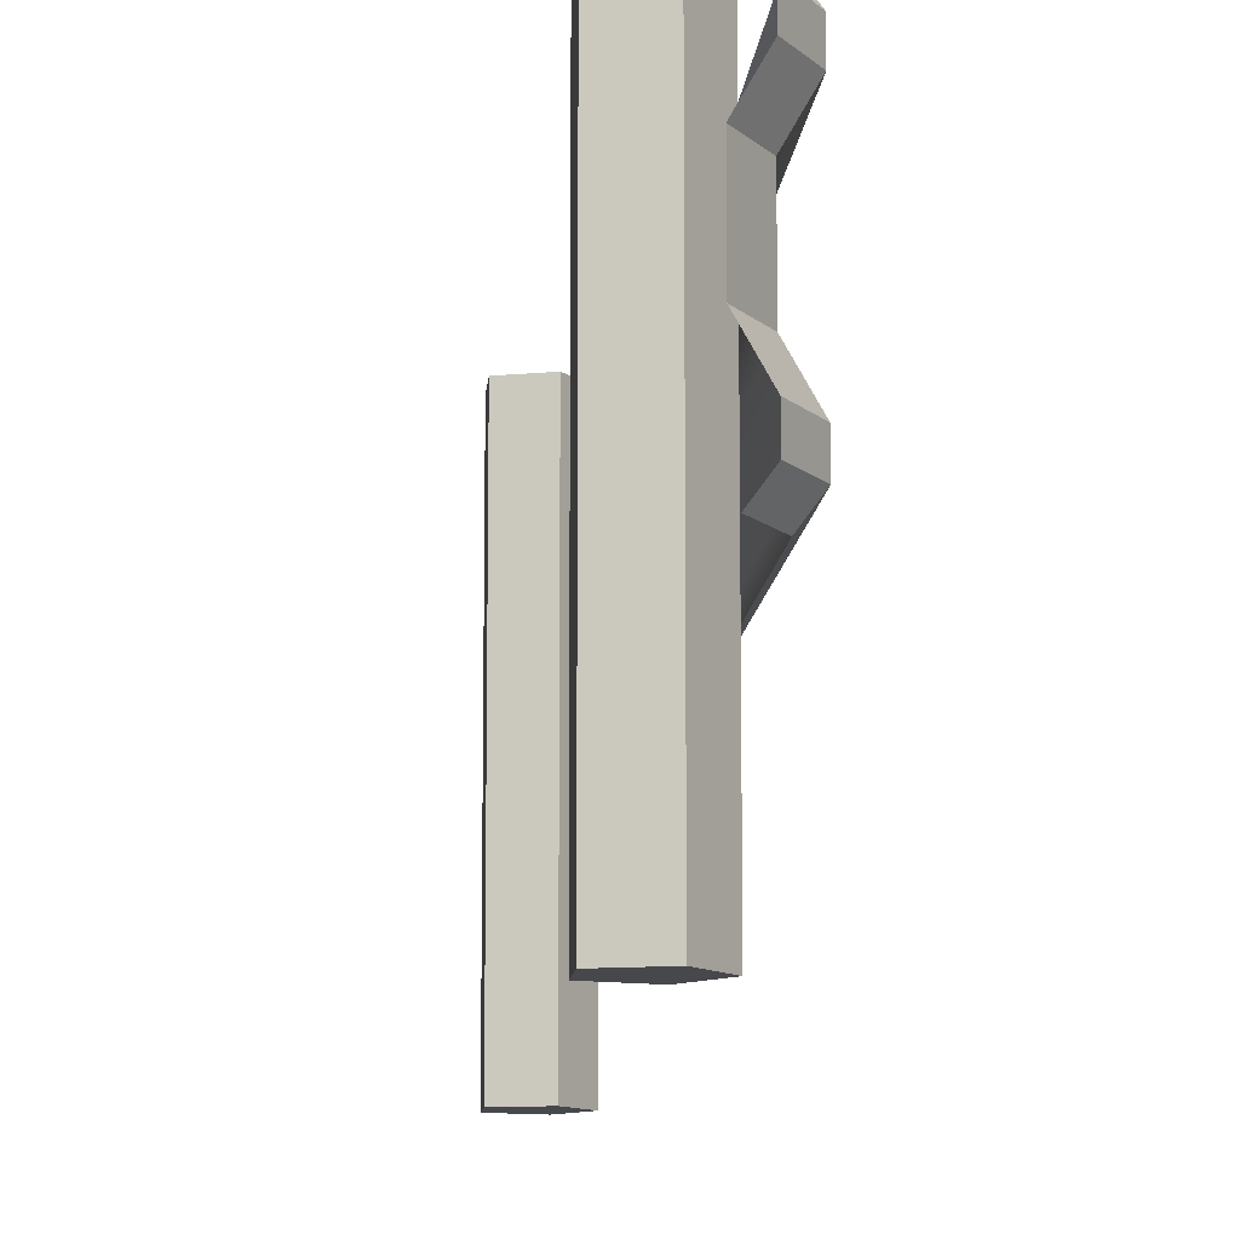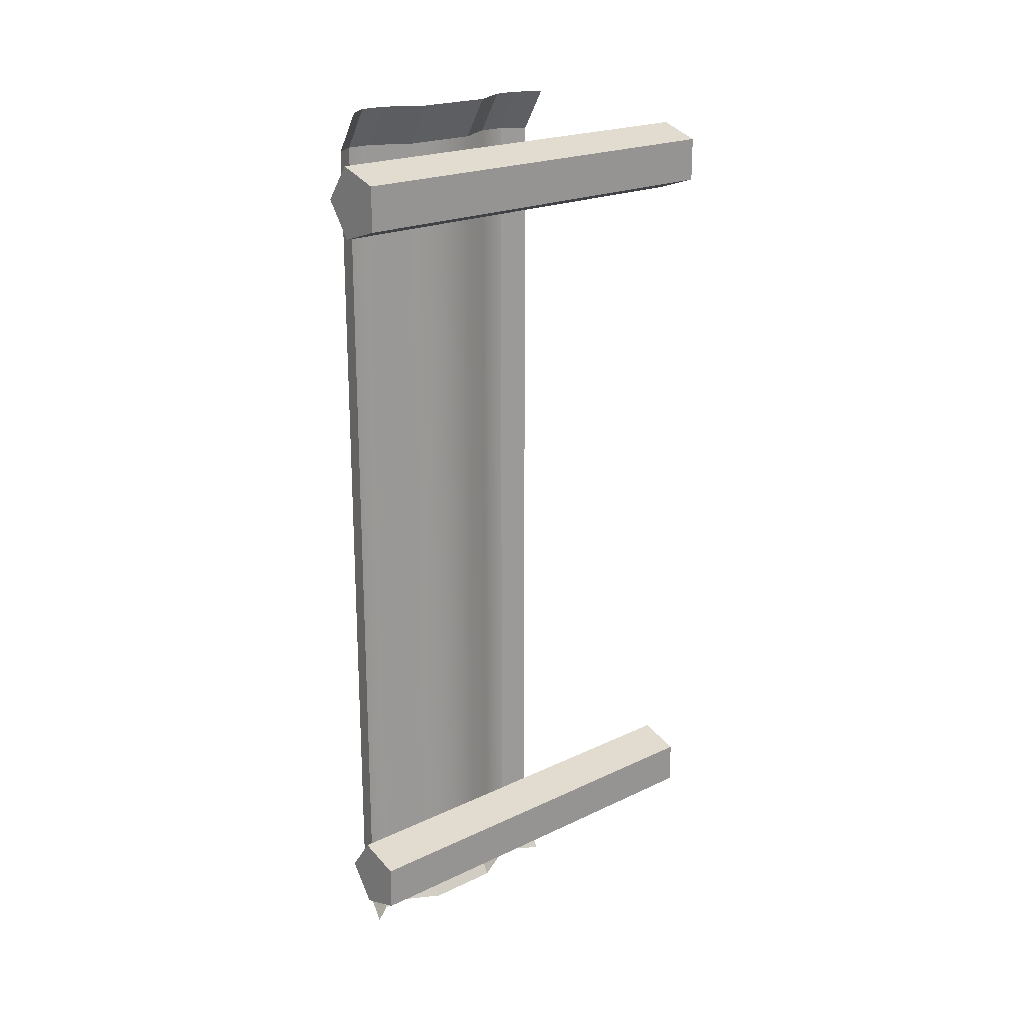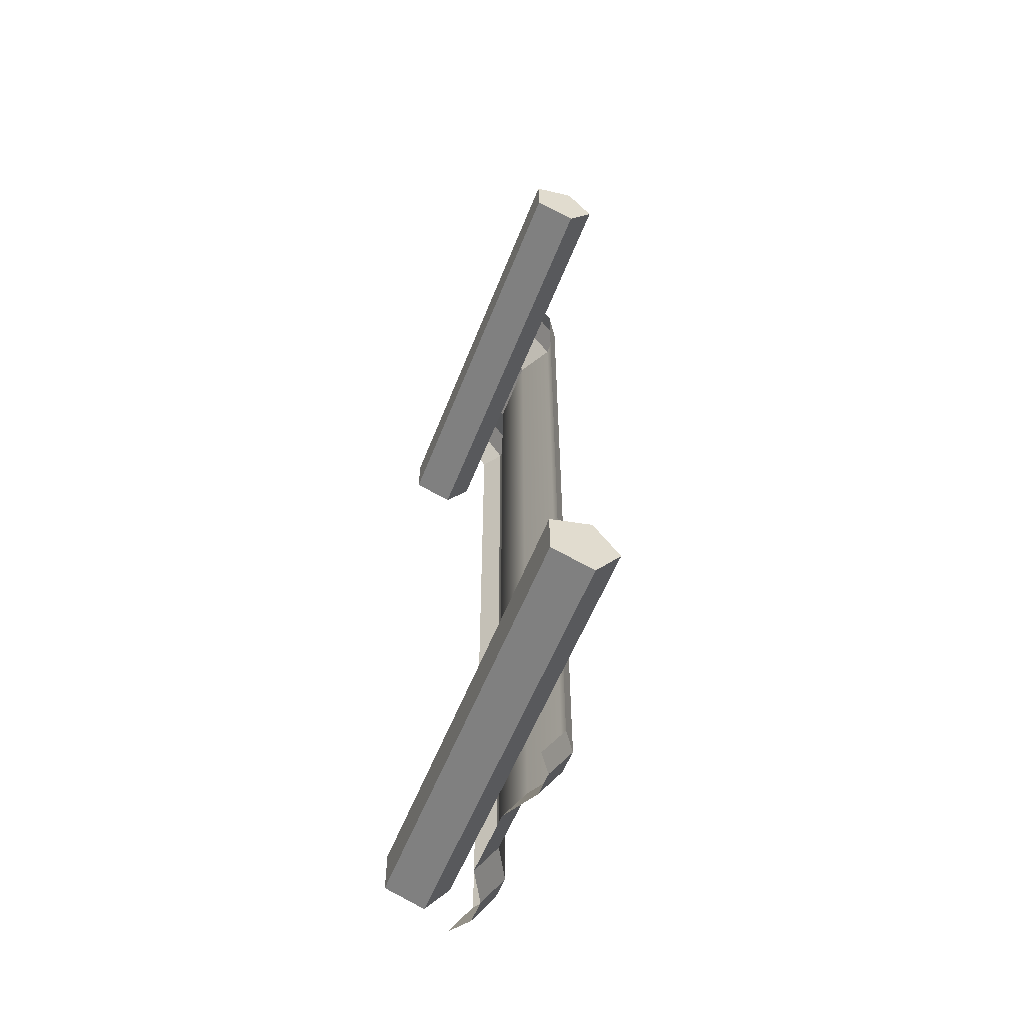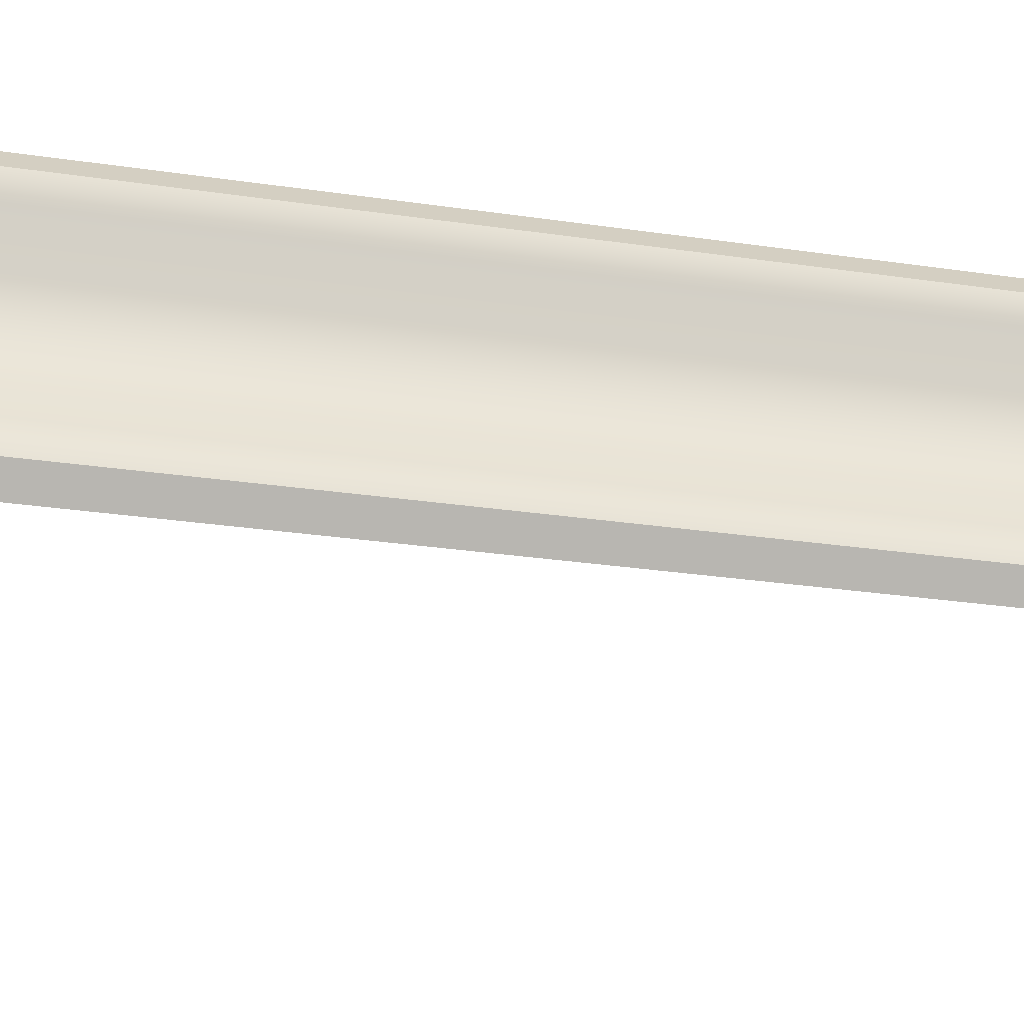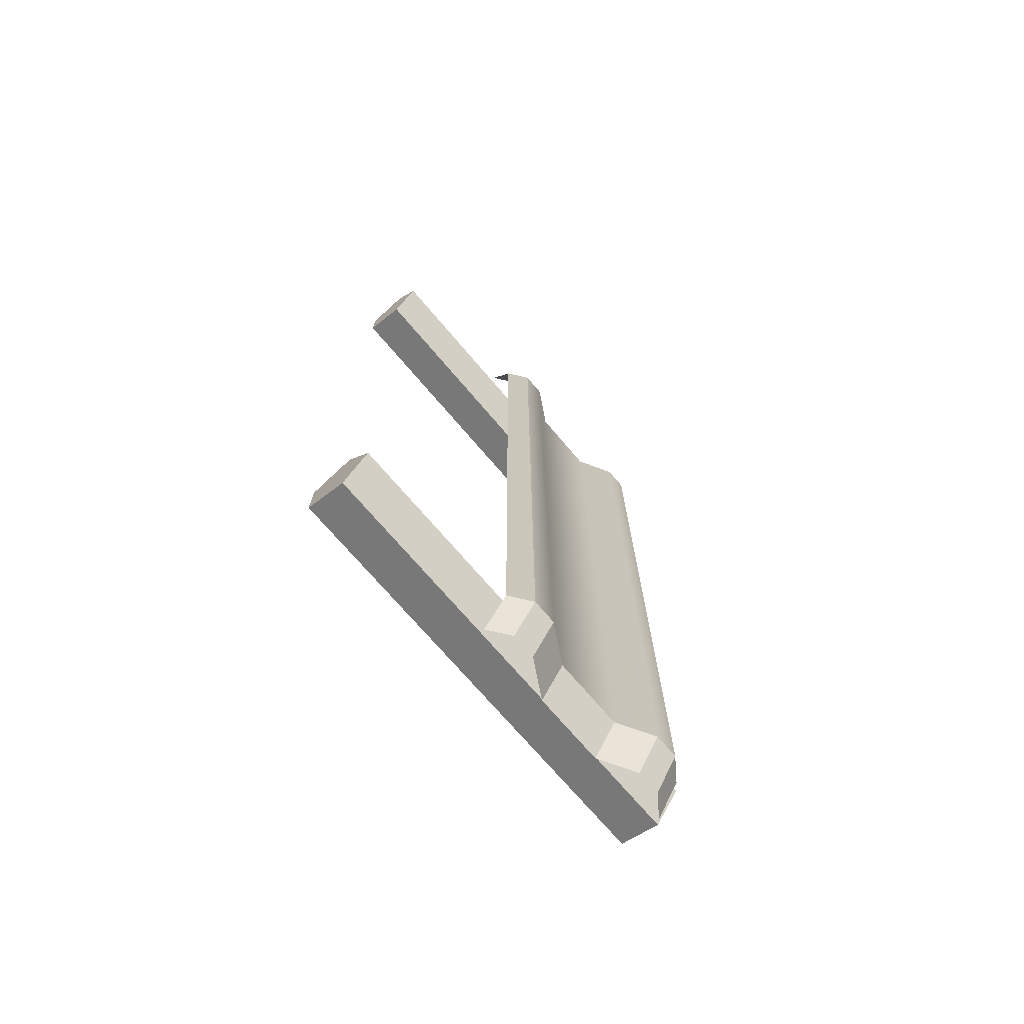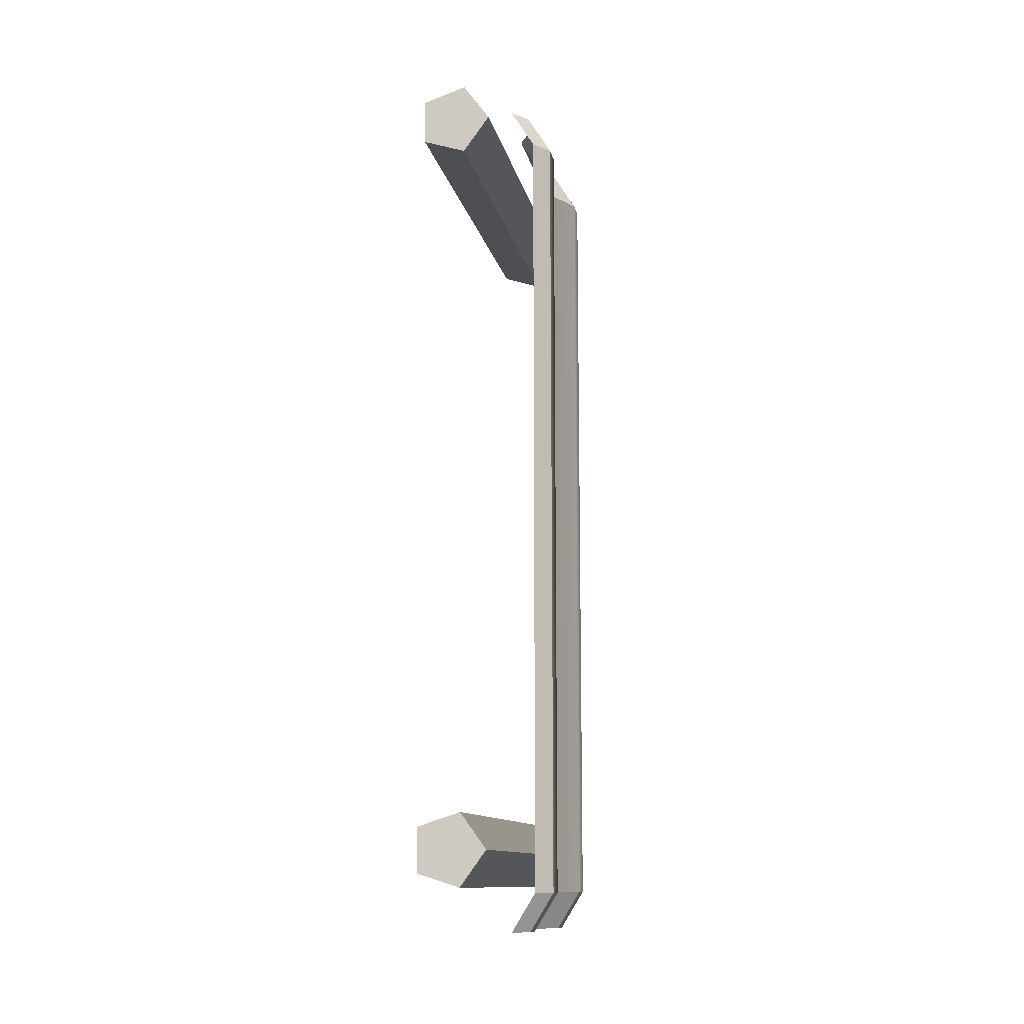
<metadata>
{"format":"obj","ext":"obj","renderer":"f3d","projection":"perspective","resolution":1024,"background":"white","views":[{"elev":-11.2,"azim":-4.7,"up":"+Y"},{"elev":20.9,"azim":-130.6,"up":"+Z"},{"elev":-57.1,"azim":-21.3,"up":"+Z"},{"elev":-28.4,"azim":77.4,"up":"+Y"},{"elev":-71.9,"azim":40.4,"up":"+Z"},{"elev":-11.9,"azim":11.2,"up":"+Z"}]}
</metadata>
<code>
g default
v 1.843 5.779 11.1
v 1.843 9.695 11.1
v 1.843 9.695 -11.1
v 1.843 5.779 -11.1
v 1.29 7.737 11.1
v 1.29 7.737 -11.1
v 1.29 8.716 -11.1
v 1.29 8.716 11.1
v 1.29 6.758 11.1
v 1.29 6.758 -11.1
v 1.843 10.37 11.1
v 1.843 10.37 -11.1
v 1.843 5.101 -11.1
v 1.843 5.101 11.1
v 1.425 10.94 11.1
v 1.425 10.94 -11.1
v 1.425 4.532 -11.1
v 1.425 4.532 11.1
v 1.182 5.779 12.18
v 0.6289 6.758 12.18
v 1.182 9.695 -12.18
v 0.6289 8.716 -12.18
v 0.6289 7.737 12.18
v 0.6289 8.716 12.18
v 0.6289 7.737 -12.18
v 0.6289 6.758 -12.18
v 1.182 9.695 12.18
v 1.182 5.779 -12.18
v 1.182 10.37 12.18
v 1.182 10.37 -12.18
v 1.182 5.101 -12.18
v 1.182 5.101 12.18
v 0.7638 10.94 12.18
v 0.7638 10.94 -12.18
v 0.7638 4.532 -12.18
v 0.7638 4.532 12.18
v 0.309 0 9.049
v -0.809 0 9.412
v -0.809 0 10.59
v 0.309 0 10.95
v 1 0 10
v 0.309 11.62 9.049
v -0.809 11.62 9.412
v -0.809 11.62 10.59
v 0.309 11.62 10.95
v 1 11.62 10
v 0 0 10
v 0 11.62 10
v 0.309 0 -10.95
v -0.809 0 -10.59
v -0.809 0 -9.412
v 0.309 0 -9.049
v 1 0 -10
v 0.309 11.62 -10.95
v -0.809 11.62 -10.59
v -0.809 11.62 -9.412
v 0.309 11.62 -9.049
v 1 11.62 -10
v 0 0 -10
v 0 11.62 -10
g face2
f 5 6 7 8
f 9 10 6 5
f 8 7 3 2
f 1 4 10 9
f 2 3 12 11
f 4 1 14 13
f 11 12 16 15
f 13 14 18 17
f 1 9 20 19
f 3 7 22 21
f 5 8 24 23
f 6 10 26 25
f 7 6 25 22
f 8 2 27 24
f 9 5 23 20
f 10 4 28 26
f 2 11 29 27
f 12 3 21 30
f 4 13 31 28
f 14 1 19 32
f 11 15 33 29
f 16 12 30 34
f 13 17 35 31
f 18 14 32 36
f 37 38 43 42
f 38 39 44 43
f 39 40 45 44
f 40 41 46 45
f 41 37 42 46
f 38 37 47
f 39 38 47
f 40 39 47
f 41 40 47
f 37 41 47
f 42 43 48
f 43 44 48
f 44 45 48
f 45 46 48
f 46 42 48
f 49 50 55 54
f 50 51 56 55
f 51 52 57 56
f 52 53 58 57
f 53 49 54 58
f 50 49 59
f 51 50 59
f 52 51 59
f 53 52 59
f 49 53 59
f 54 55 60
f 55 56 60
f 56 57 60
f 57 58 60
f 58 54 60

</code>
